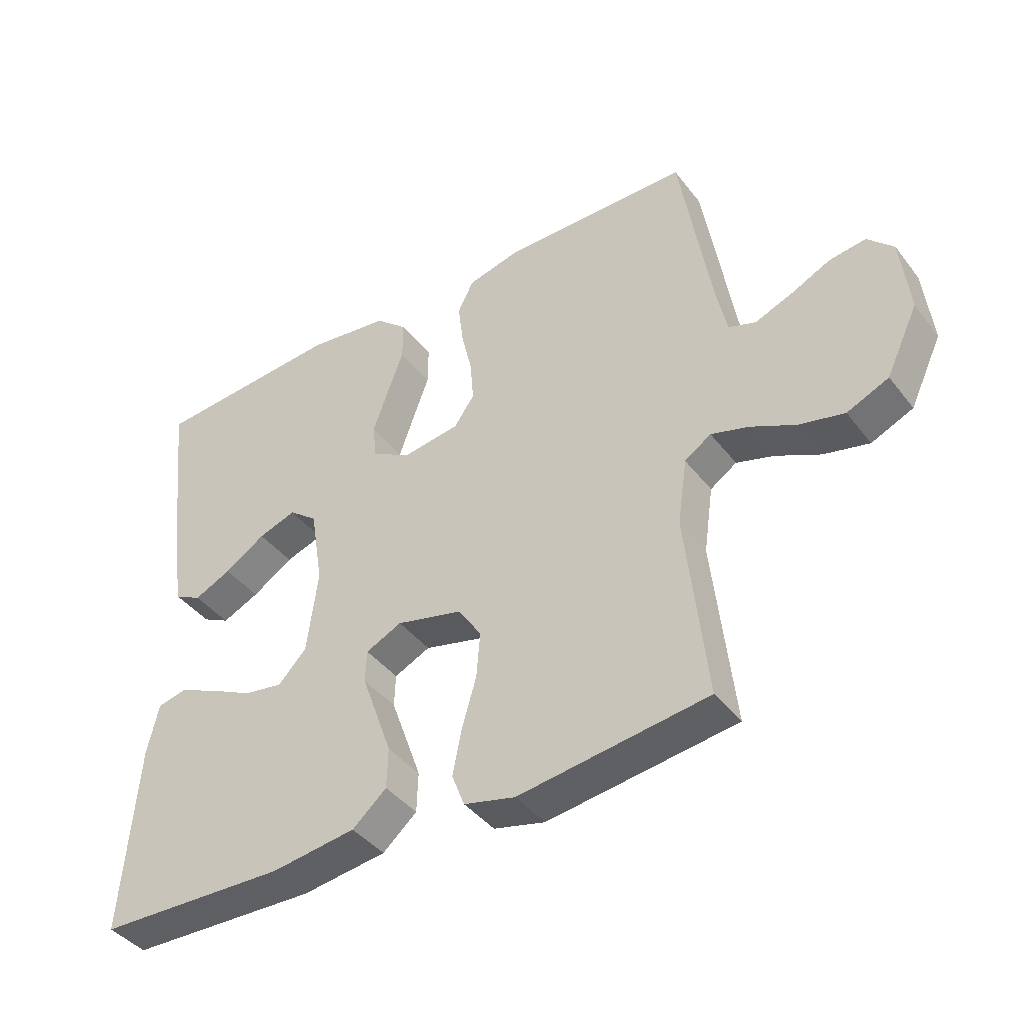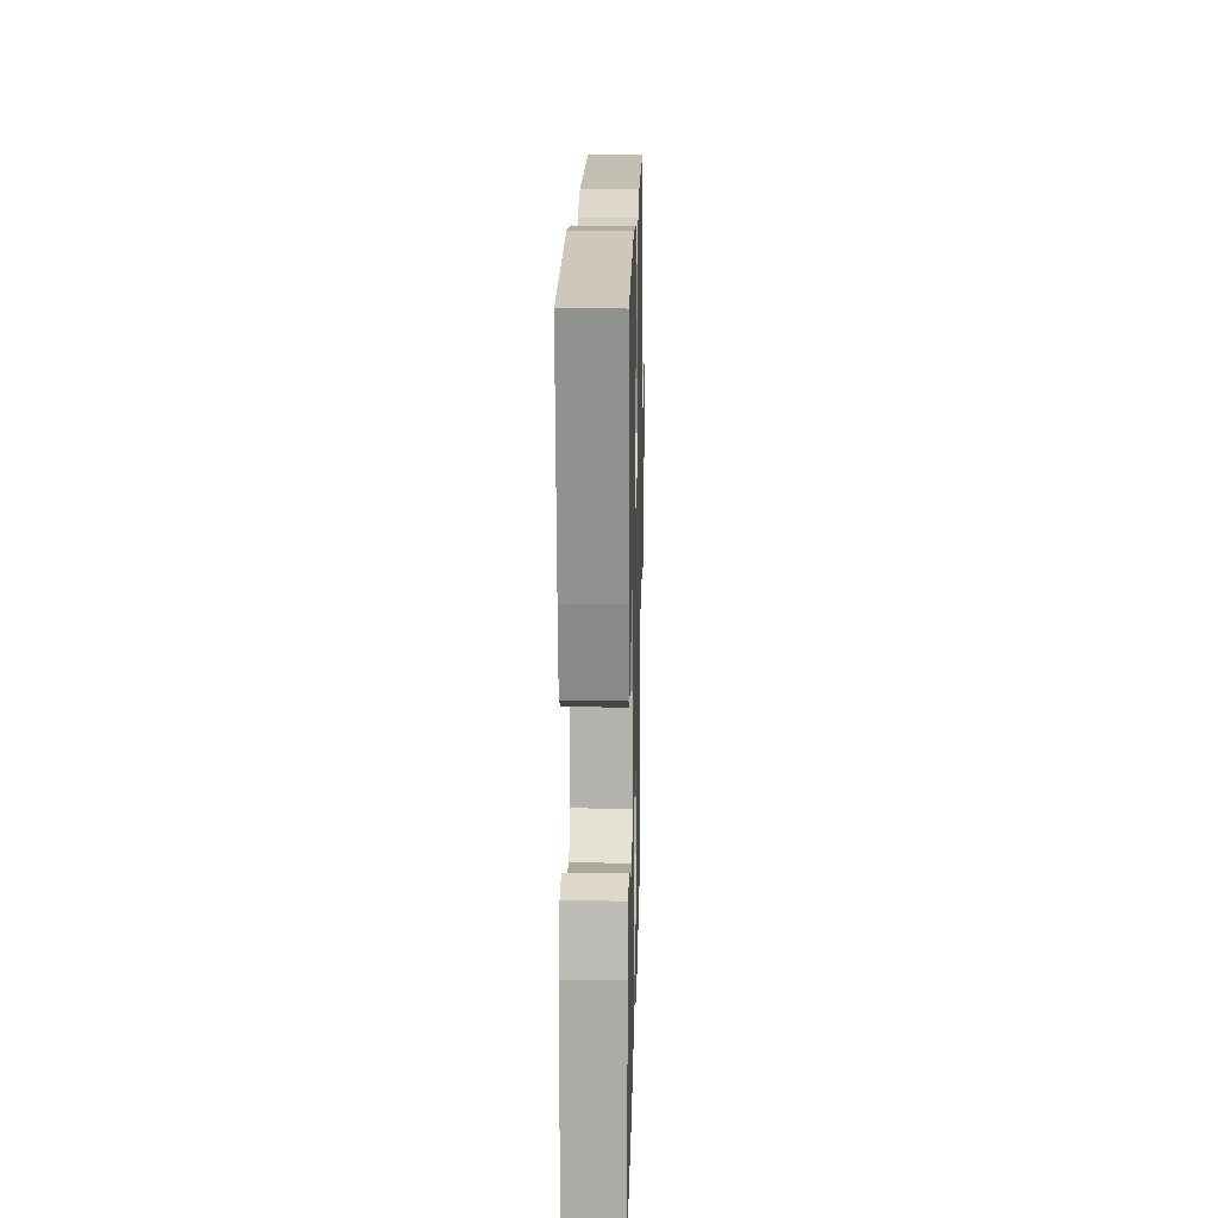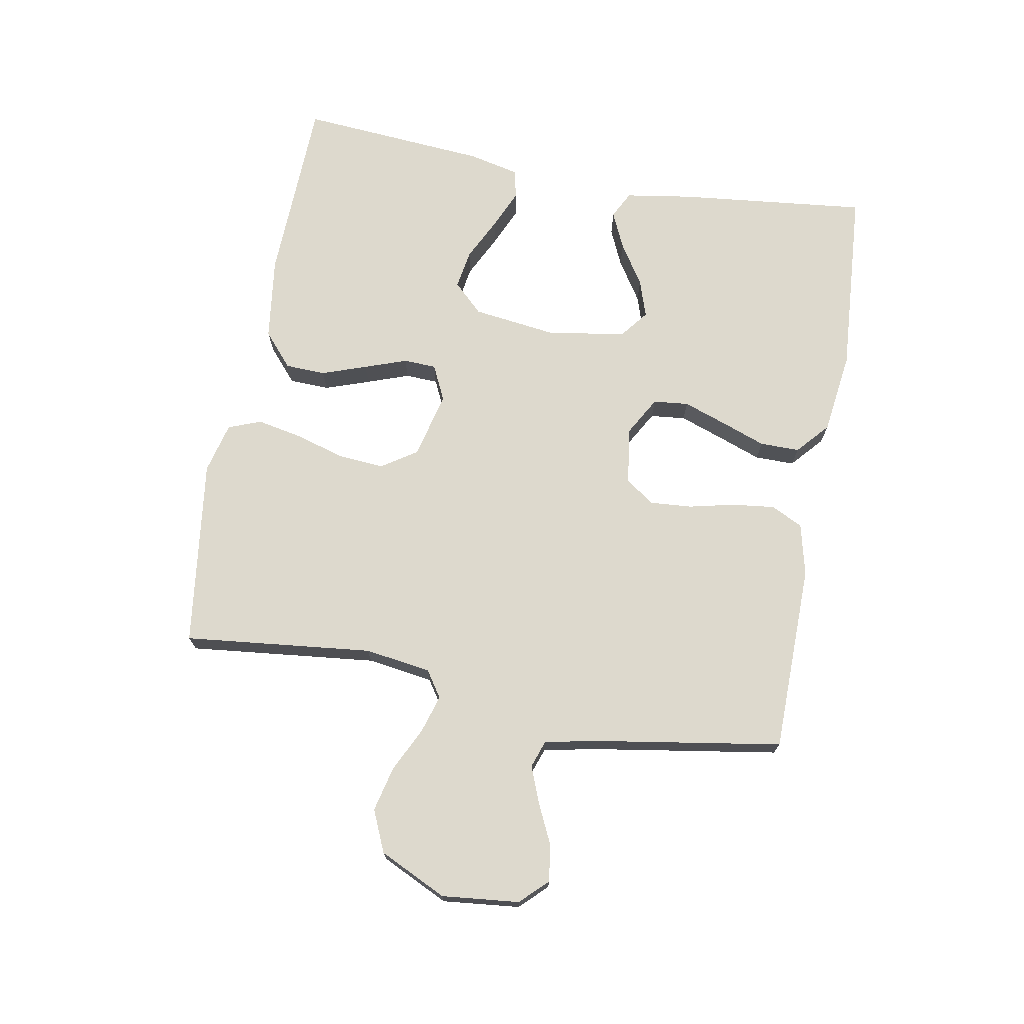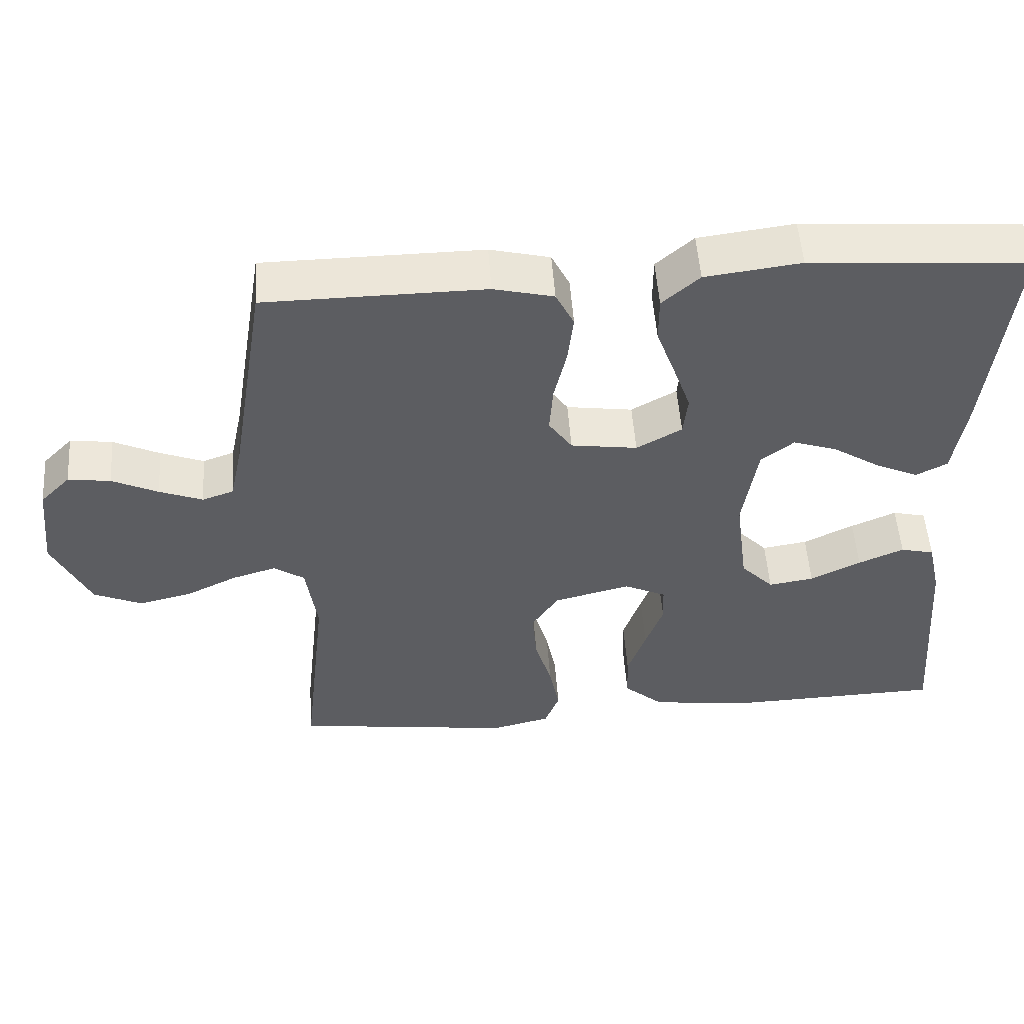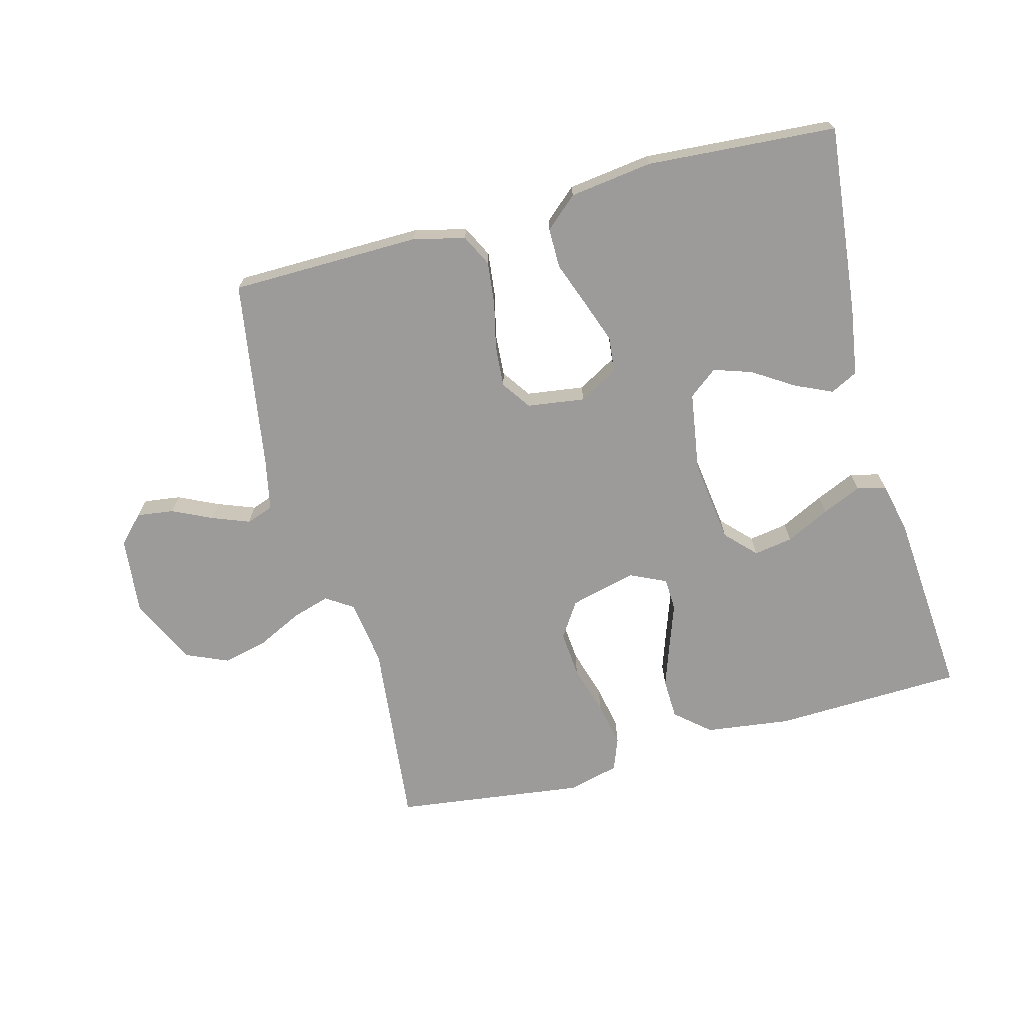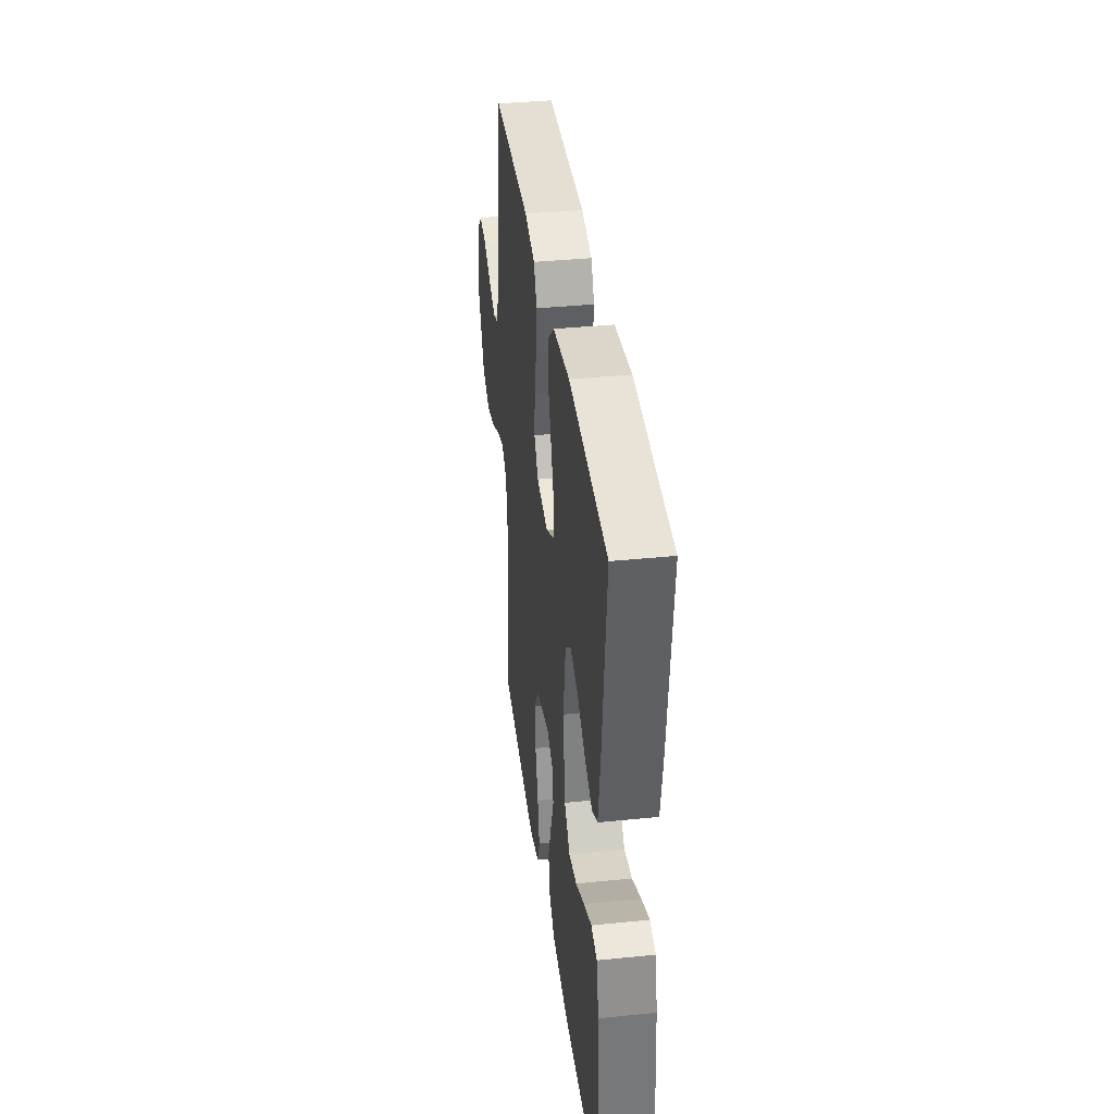
<metadata>
{"format":"obj","ext":"obj","renderer":"f3d","projection":"perspective","resolution":1024,"background":"white","views":[{"elev":-41.4,"azim":-145.8,"up":"+Z"},{"elev":17.7,"azim":91.4,"up":"+Z"},{"elev":71.9,"azim":-79.6,"up":"+Y"},{"elev":52.3,"azim":-4.0,"up":"+Z"},{"elev":-69.7,"azim":15.1,"up":"+Y"},{"elev":37.5,"azim":82.6,"up":"+Z"}]}
</metadata>
<code>
v -0.5 0.07 0.5
v -0.2 0.07 0.503
v -0.118 0.07 0.483
v -0.093 0.07 0.433
v -0.101 0.07 0.365
v -0.118 0.07 0.292
v -0.123 0.07 0.226
v -0.091 0.07 0.18
v 0 0.07 0.167
v 0.062 0.07 0.202
v 0.068 0.07 0.258
v 0.044 0.07 0.326
v 0.018 0.07 0.397
v 0.018 0.07 0.46
v 0.069 0.07 0.505
v 0.2 0.07 0.522
v 0.5 0.07 0.5
v 0.467 0.07 0.2
v 0.45 0.07 0.093
v 0.407 0.07 0.071
v 0.348 0.07 0.098
v 0.283 0.07 0.14
v 0.223 0.07 0.16
v 0.178 0.07 0.125
v 0.158 0.07 0
v 0.175 0.07 -0.133
v 0.22 0.07 -0.18
v 0.282 0.07 -0.17
v 0.351 0.07 -0.136
v 0.413 0.07 -0.109
v 0.459 0.07 -0.12
v 0.477 0.07 -0.2
v 0.5 0.07 -0.5
v 0.2 0.07 -0.509
v 0.066 0.07 -0.491
v 0.012 0.07 -0.444
v 0.01 0.07 -0.38
v 0.035 0.07 -0.309
v 0.059 0.07 -0.242
v 0.057 0.07 -0.19
v 0 0.07 -0.163
v -0.105 0.07 -0.189
v -0.142 0.07 -0.245
v -0.136 0.07 -0.318
v -0.113 0.07 -0.397
v -0.099 0.07 -0.468
v -0.119 0.07 -0.52
v -0.2 0.07 -0.54
v -0.5 0.07 -0.5
v -0.467 0.07 -0.2
v -0.482 0.07 -0.095
v -0.524 0.07 -0.067
v -0.584 0.07 -0.085
v -0.654 0.07 -0.119
v -0.726 0.07 -0.136
v -0.792 0.07 -0.107
v -0.843 0.07 0
v -0.83 0.07 0.123
v -0.789 0.07 0.165
v -0.731 0.07 0.157
v -0.668 0.07 0.127
v -0.609 0.07 0.104
v -0.566 0.07 0.119
v -0.549 0.07 0.2
v -0.5 0 0.5
v -0.2 0 0.503
v -0.118 0 0.483
v -0.093 0 0.433
v -0.101 0 0.365
v -0.118 0 0.292
v -0.123 0 0.226
v -0.091 0 0.18
v 0 0 0.167
v 0.062 0 0.202
v 0.068 0 0.258
v 0.044 0 0.326
v 0.018 0 0.397
v 0.018 0 0.46
v 0.069 0 0.505
v 0.2 0 0.522
v 0.5 0 0.5
v 0.467 0 0.2
v 0.45 0 0.093
v 0.407 0 0.071
v 0.348 0 0.098
v 0.283 0 0.14
v 0.223 0 0.16
v 0.178 0 0.125
v 0.158 0 0
v 0.175 0 -0.133
v 0.22 0 -0.18
v 0.282 0 -0.17
v 0.351 0 -0.136
v 0.413 0 -0.109
v 0.459 0 -0.12
v 0.477 0 -0.2
v 0.5 0 -0.5
v 0.2 0 -0.509
v 0.066 0 -0.491
v 0.012 0 -0.444
v 0.01 0 -0.38
v 0.035 0 -0.309
v 0.059 0 -0.242
v 0.057 0 -0.19
v 0 0 -0.163
v -0.105 0 -0.189
v -0.142 0 -0.245
v -0.136 0 -0.318
v -0.113 0 -0.397
v -0.099 0 -0.468
v -0.119 0 -0.52
v -0.2 0 -0.54
v -0.5 0 -0.5
v -0.467 0 -0.2
v -0.482 0 -0.095
v -0.524 0 -0.067
v -0.584 0 -0.085
v -0.654 0 -0.119
v -0.726 0 -0.136
v -0.792 0 -0.107
v -0.843 0 0
v -0.83 0 0.123
v -0.789 0 0.165
v -0.731 0 0.157
v -0.668 0 0.127
v -0.609 0 0.104
v -0.566 0 0.119
v -0.549 0 0.2
f 59 60 61
f 58 59 61
f 57 58 61
f 56 57 61
f 55 56 61
f 54 55 61
f 53 54 61
f 52 53 61 62
f 51 52 62 63
f 48 49 50
f 47 48 50
f 46 47 50
f 45 46 50
f 44 45 50
f 43 44 50 51
f 51 63 64
f 43 51 64
f 42 43 64
f 37 38 39
f 36 37 39
f 35 36 39
f 34 35 39
f 33 34 39
f 32 33 39
f 31 32 39
f 28 29 30 31
f 28 31 39
f 27 28 39
f 26 27 39 40
f 20 21 22
f 19 20 22
f 18 19 22
f 17 18 22
f 16 17 22
f 15 16 22
f 14 15 22
f 13 14 22
f 12 13 22
f 11 12 22 23
f 10 11 23 24
f 4 5 6
f 3 4 6
f 2 3 6
f 1 2 6
f 64 1 6
f 64 6 7
f 64 7 8
f 42 64 8
f 41 42 8
f 41 8 9
f 40 41 9
f 26 40 9
f 25 26 9
f 9 10 24 25
f 125 124 123
f 125 123 122
f 125 122 121
f 125 121 120
f 125 120 119
f 125 119 118
f 125 118 117
f 126 125 117 116
f 127 126 116 115
f 114 113 112
f 114 112 111
f 114 111 110
f 114 110 109
f 114 109 108
f 115 114 108 107
f 128 127 115
f 128 115 107
f 128 107 106
f 103 102 101
f 103 101 100
f 103 100 99
f 103 99 98
f 103 98 97
f 103 97 96
f 103 96 95
f 95 94 93 92
f 103 95 92
f 103 92 91
f 104 103 91 90
f 86 85 84
f 86 84 83
f 86 83 82
f 86 82 81
f 86 81 80
f 86 80 79
f 86 79 78
f 86 78 77
f 86 77 76
f 87 86 76 75
f 88 87 75 74
f 70 69 68
f 70 68 67
f 70 67 66
f 70 66 65
f 70 65 128
f 71 70 128
f 72 71 128
f 72 128 106
f 72 106 105
f 73 72 105
f 73 105 104
f 73 104 90
f 73 90 89
f 89 88 74 73
f 1 65 66 2
f 2 66 67 3
f 3 67 68 4
f 4 68 69 5
f 5 69 70 6
f 6 70 71 7
f 7 71 72 8
f 8 72 73 9
f 9 73 74 10
f 10 74 75 11
f 11 75 76 12
f 12 76 77 13
f 13 77 78 14
f 14 78 79 15
f 15 79 80 16
f 16 80 81 17
f 17 81 82 18
f 18 82 83 19
f 19 83 84 20
f 20 84 85 21
f 21 85 86 22
f 22 86 87 23
f 23 87 88 24
f 24 88 89 25
f 25 89 90 26
f 26 90 91 27
f 27 91 92 28
f 28 92 93 29
f 29 93 94 30
f 30 94 95 31
f 31 95 96 32
f 32 96 97 33
f 33 97 98 34
f 34 98 99 35
f 35 99 100 36
f 36 100 101 37
f 37 101 102 38
f 38 102 103 39
f 39 103 104 40
f 40 104 105 41
f 41 105 106 42
f 42 106 107 43
f 43 107 108 44
f 44 108 109 45
f 45 109 110 46
f 46 110 111 47
f 47 111 112 48
f 48 112 113 49
f 49 113 114 50
f 50 114 115 51
f 51 115 116 52
f 52 116 117 53
f 53 117 118 54
f 54 118 119 55
f 55 119 120 56
f 56 120 121 57
f 57 121 122 58
f 58 122 123 59
f 59 123 124 60
f 60 124 125 61
f 61 125 126 62
f 62 126 127 63
f 63 127 128 64
f 64 128 65 1

</code>
